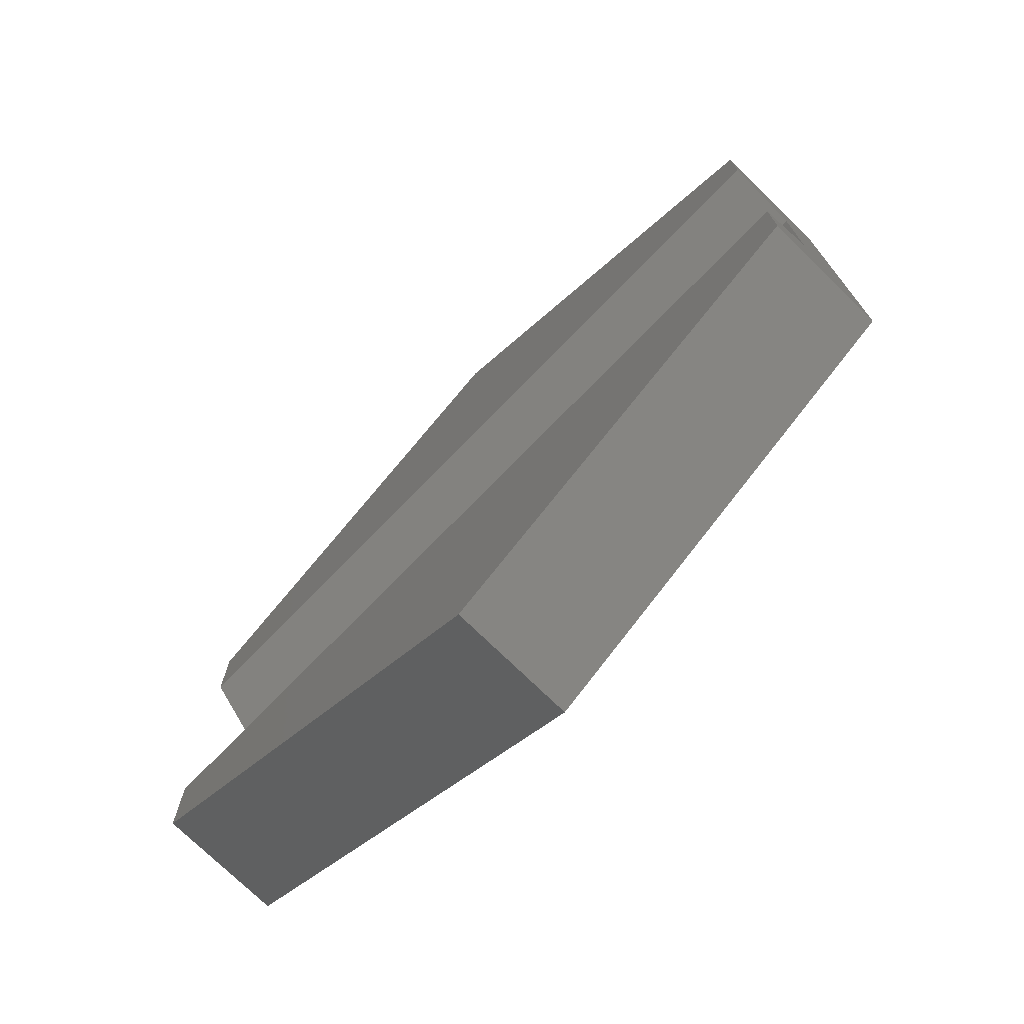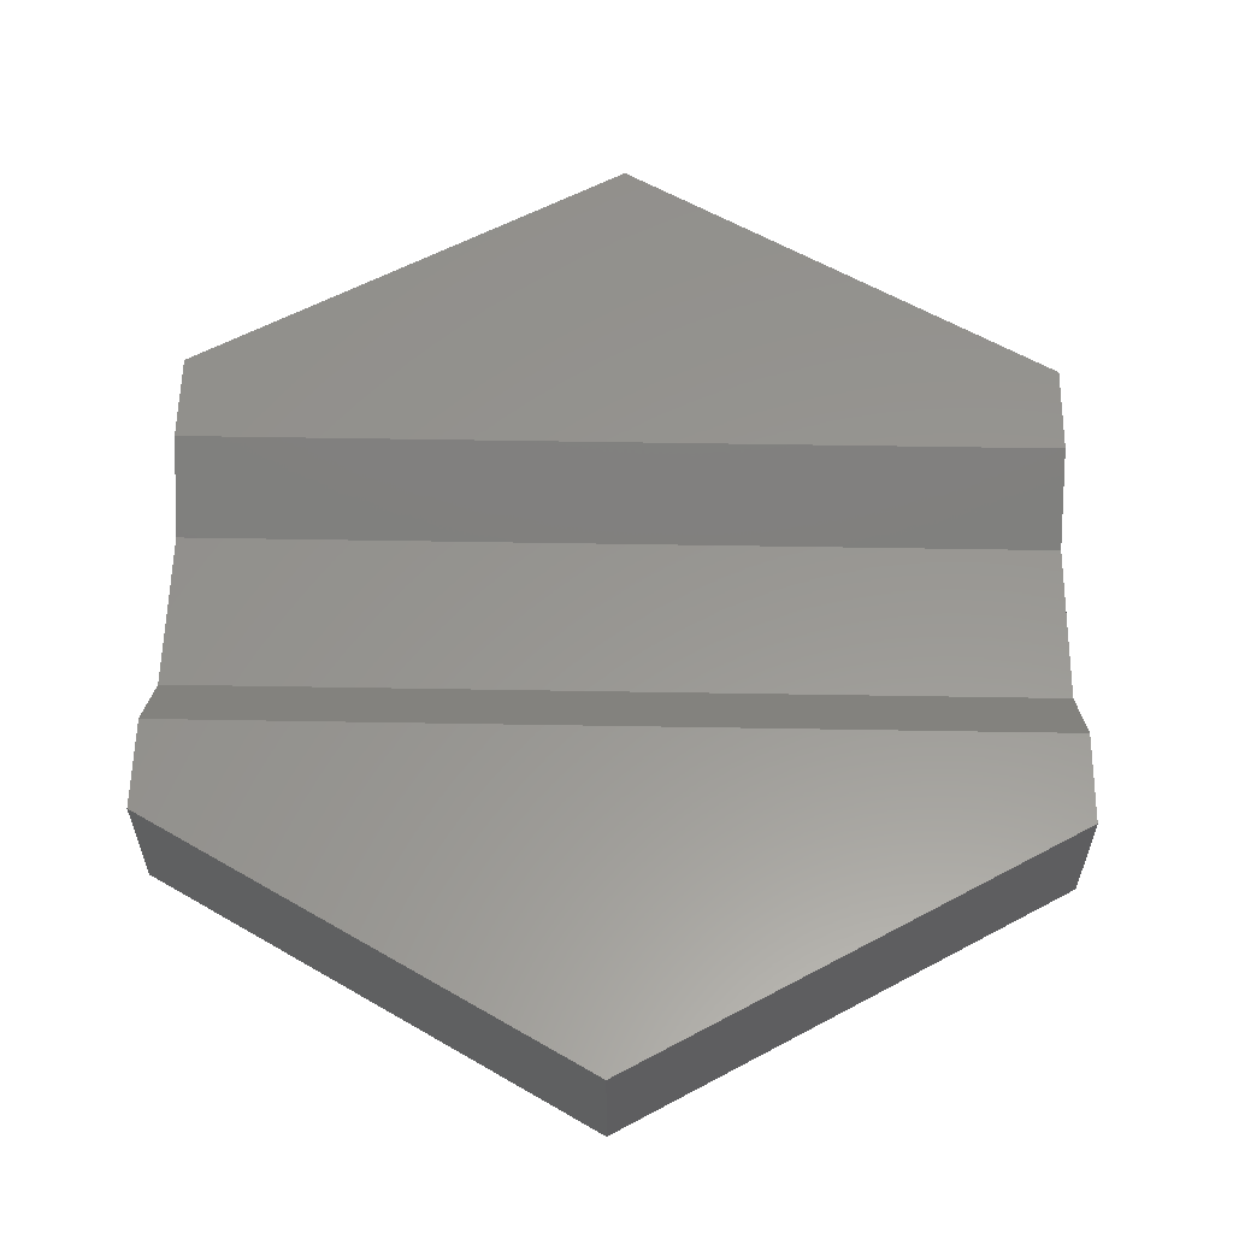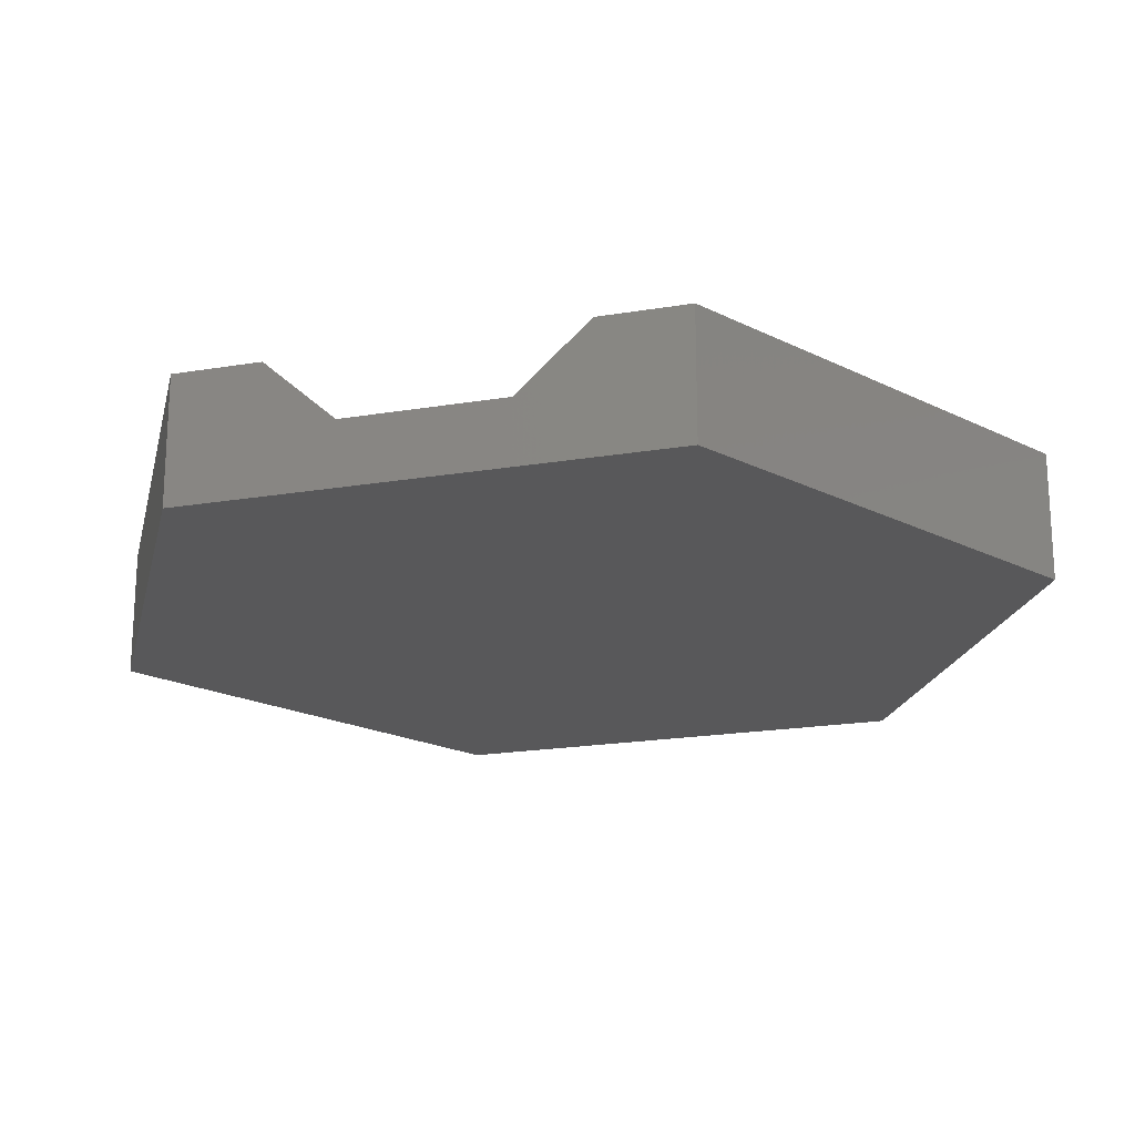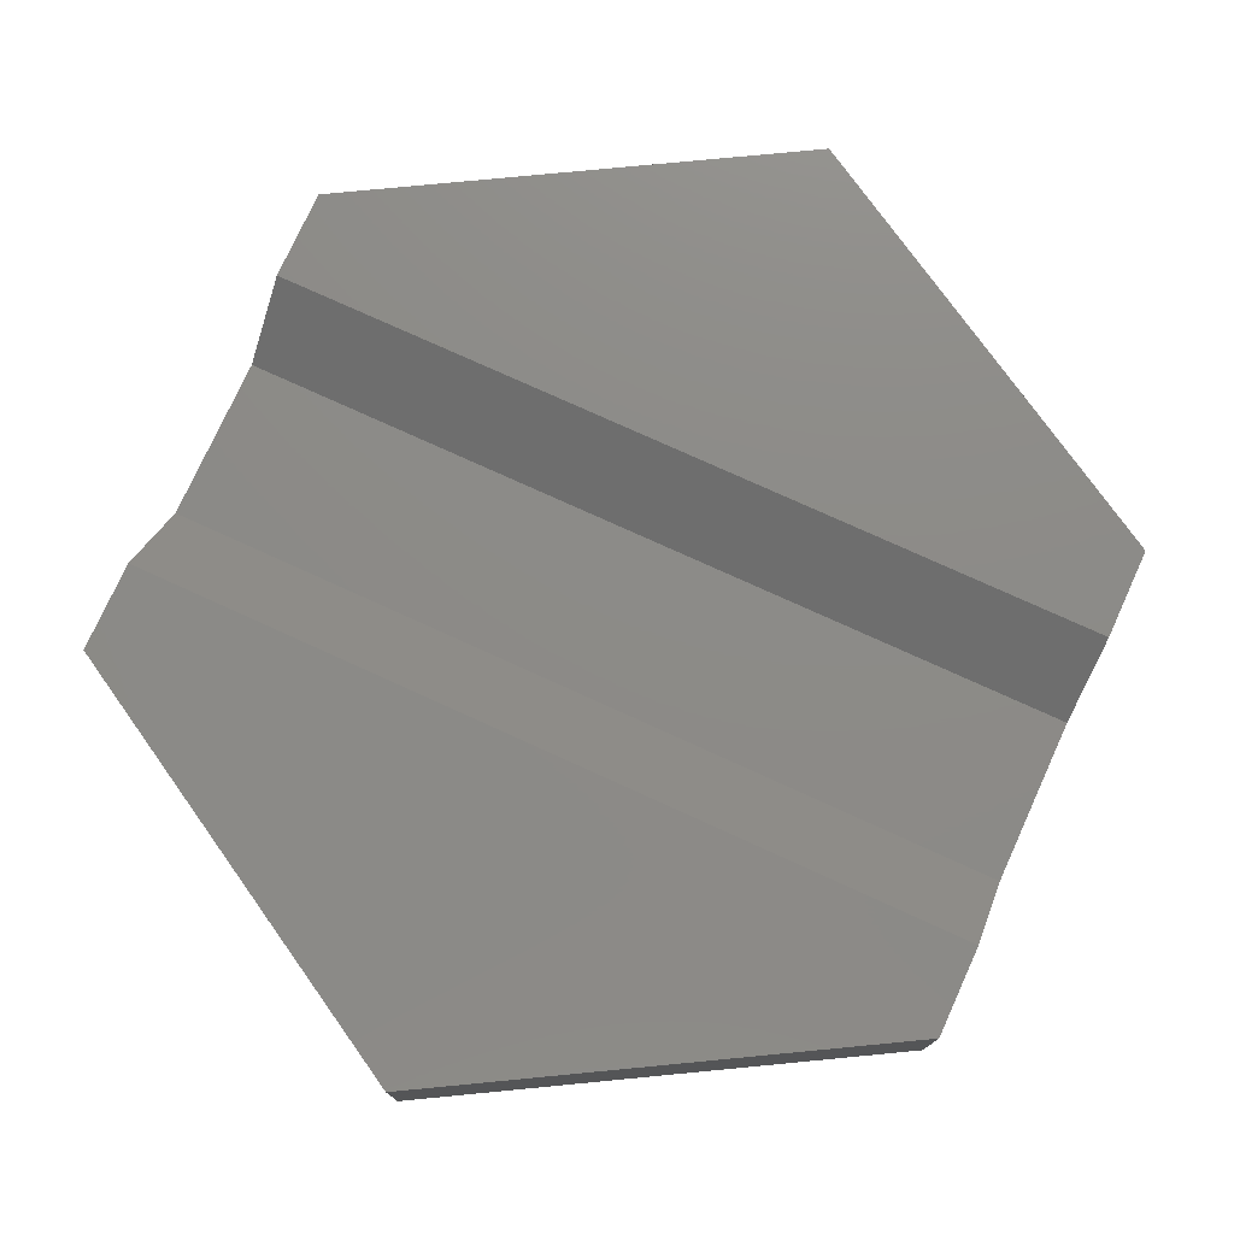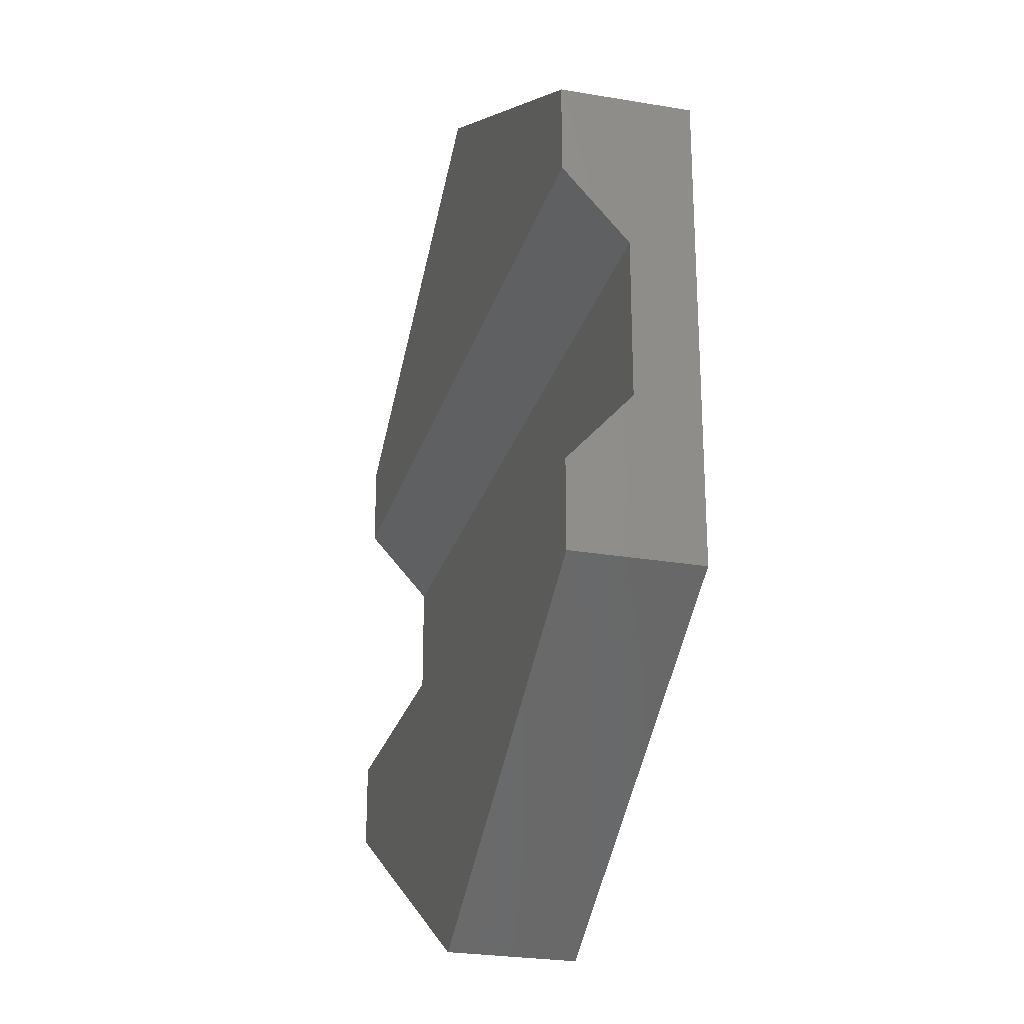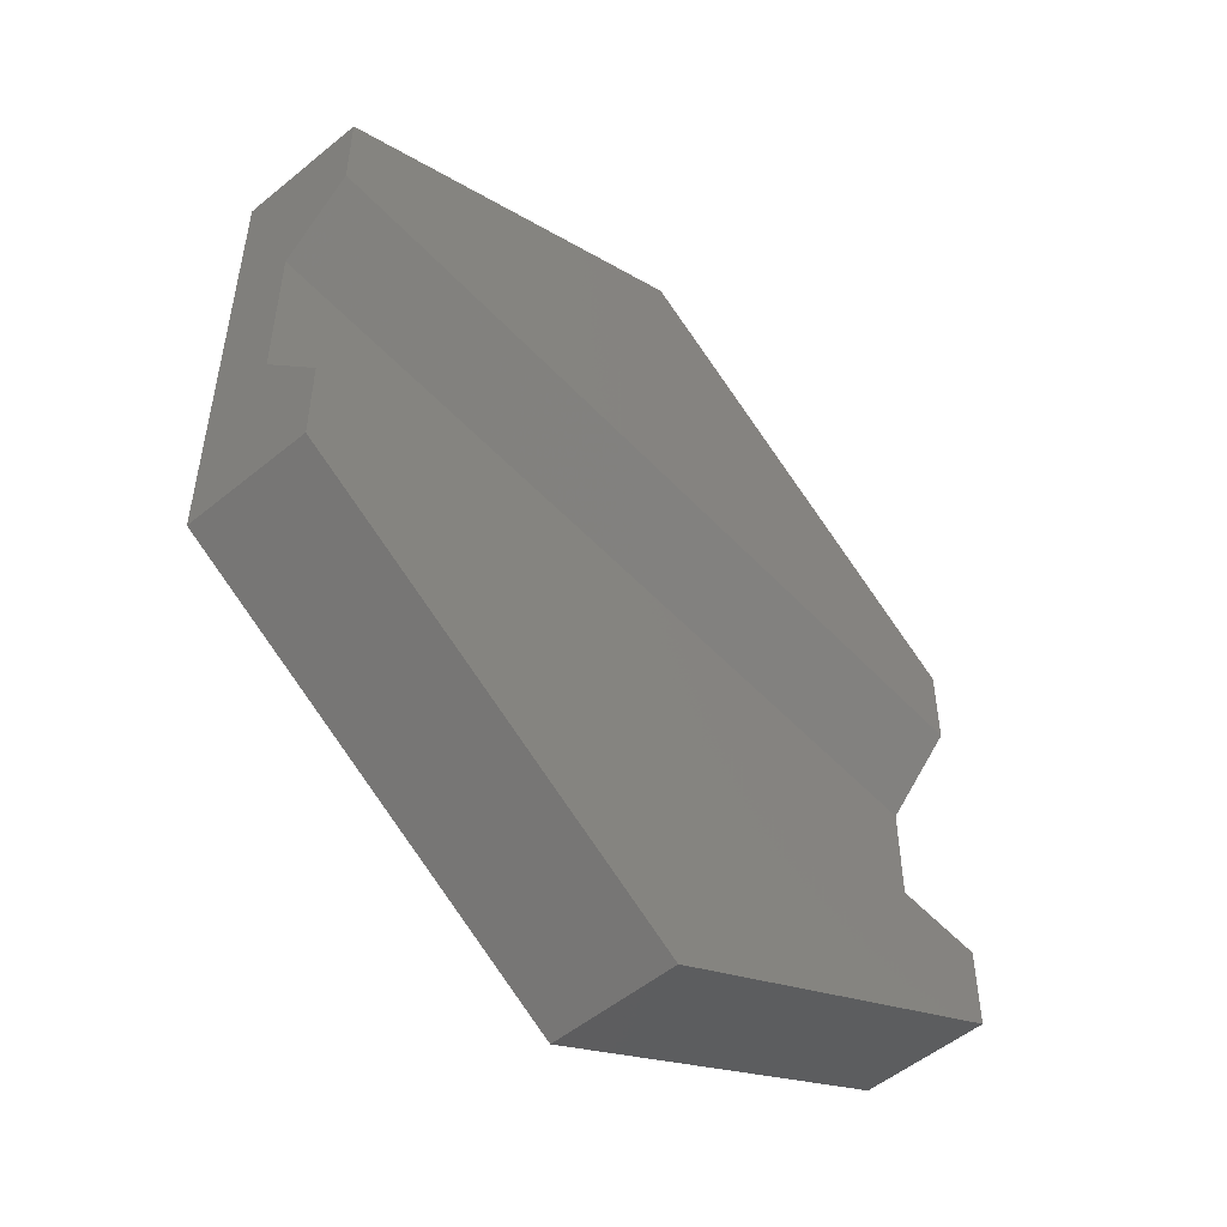
<metadata>
{"format":"stl","ext":"stl","renderer":"f3d","projection":"perspective","resolution":1024,"background":"white","views":[{"elev":-74.2,"azim":45.7,"up":"+Y"},{"elev":58.4,"azim":-179.0,"up":"+Z"},{"elev":-20.0,"azim":-72.8,"up":"+Z"},{"elev":76.3,"azim":-155.5,"up":"+Z"},{"elev":-26.0,"azim":74.9,"up":"+Y"},{"elev":-52.4,"azim":-48.5,"up":"+Y"}]}
</metadata>
<code>
# stl→obj: 20 verts, 36 faces
v -12.99 -7.5 0
v 0 -15 4
v -12.99 -7.5 4
v 0 -15 0
v 12.99 7.5 0
v 12.99 -7.5 0
v 0 15 0
v -12.99 7.5 0
v 12.99 -7.5 4
v -12.99 7.5 4
v 0 15 4
v 12.99 -4.739 4
v -12.99 -4.739 4
v 12.99 4.739 4
v 12.99 7.5 4
v -12.99 4.739 4
v -12.99 2.5 2
v -12.99 -2.5 2
v 12.99 2.5 2
v 12.99 -2.5 2
f 1 2 3
f 2 1 4
f 4 5 6
f 4 7 5
f 1 7 4
f 7 1 8
f 4 9 2
f 9 4 6
f 7 10 11
f 10 7 8
f 12 2 9
f 13 2 12
f 2 13 3
f 11 14 15
f 16 11 10
f 11 16 14
f 8 16 10
f 8 17 16
f 8 18 17
f 1 18 8
f 1 13 18
f 13 1 3
f 5 11 15
f 11 5 7
f 14 5 15
f 19 5 14
f 20 5 19
f 6 12 9
f 20 6 5
f 12 6 20
f 18 12 20
f 12 18 13
f 16 19 14
f 19 16 17
f 17 20 19
f 20 17 18

</code>
